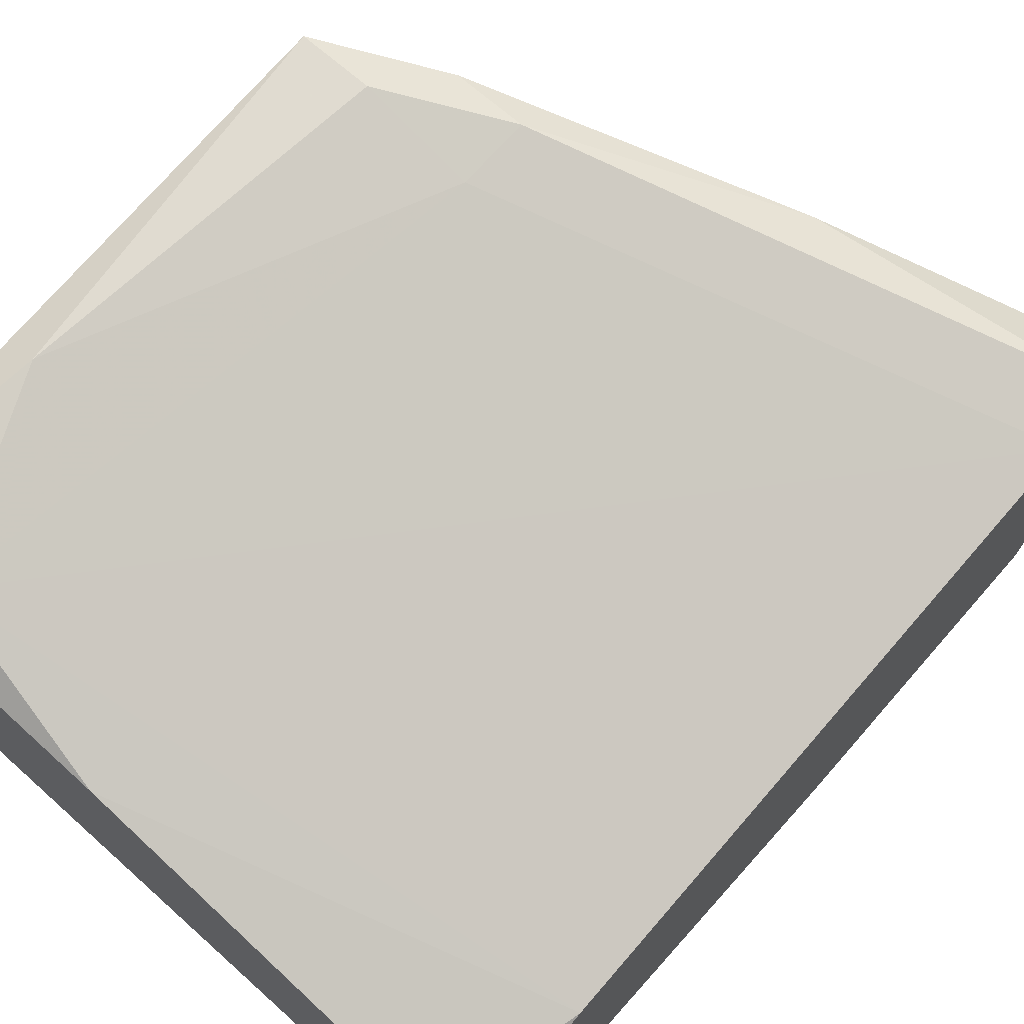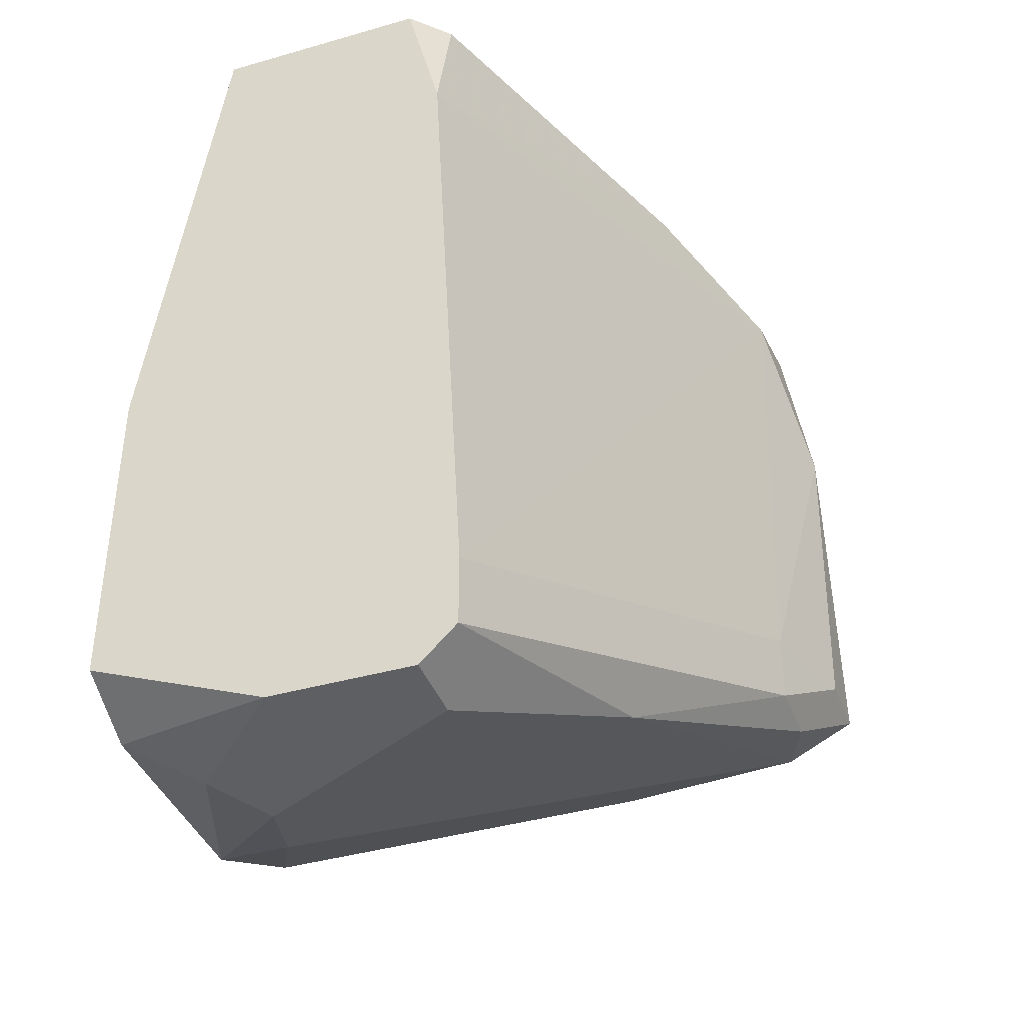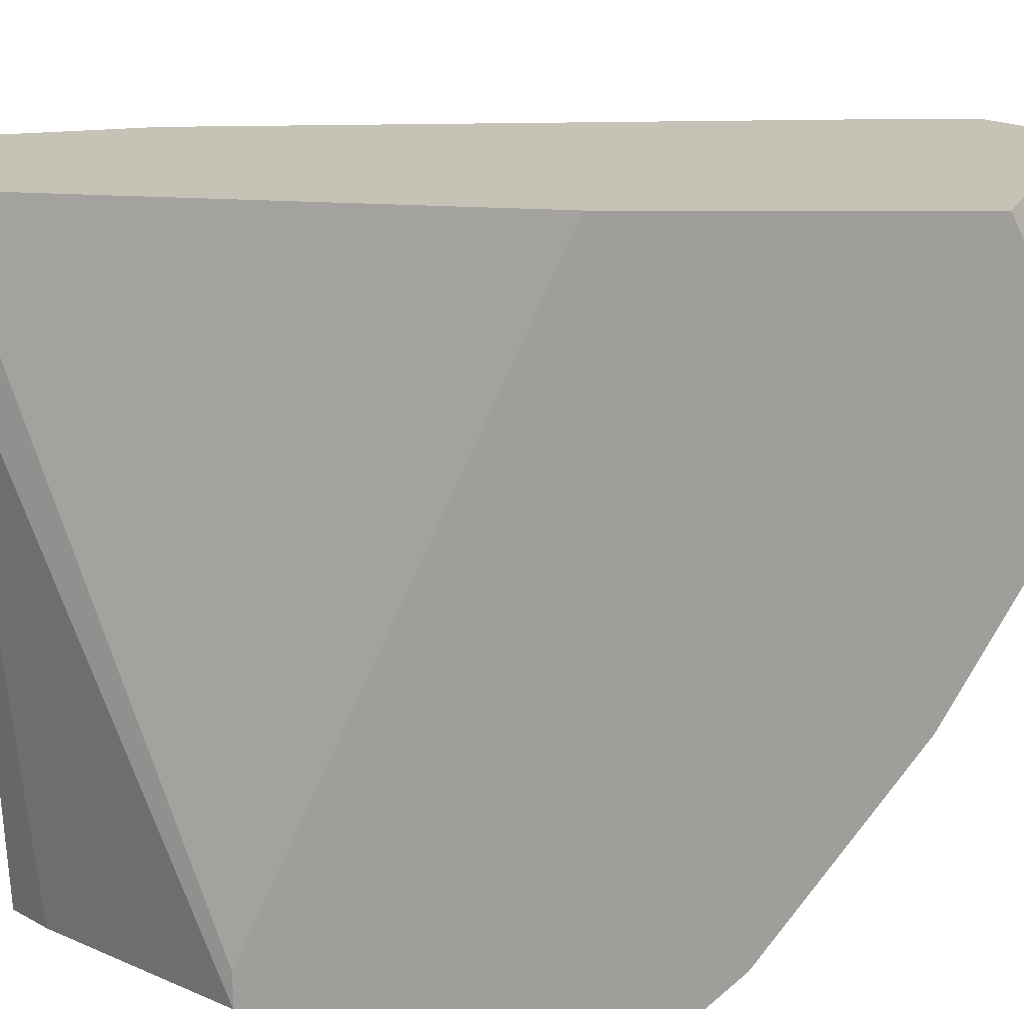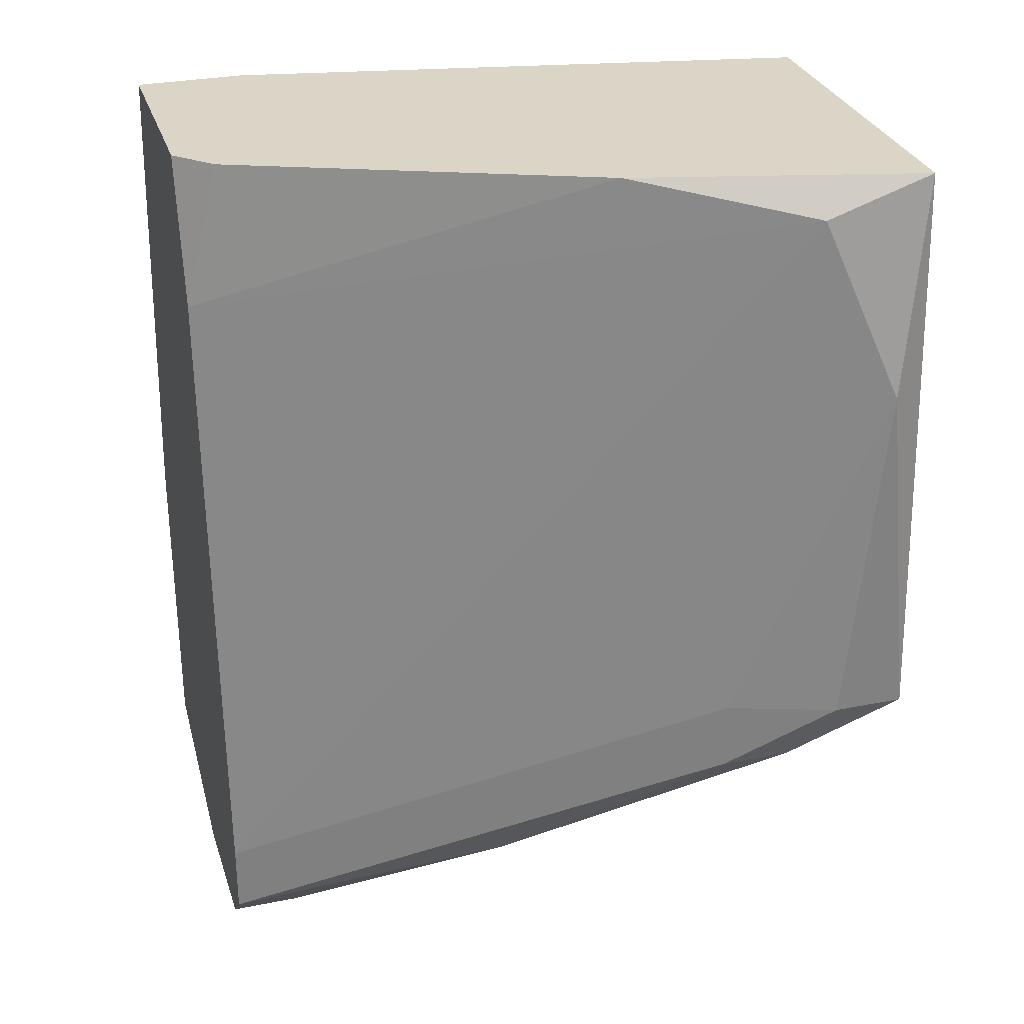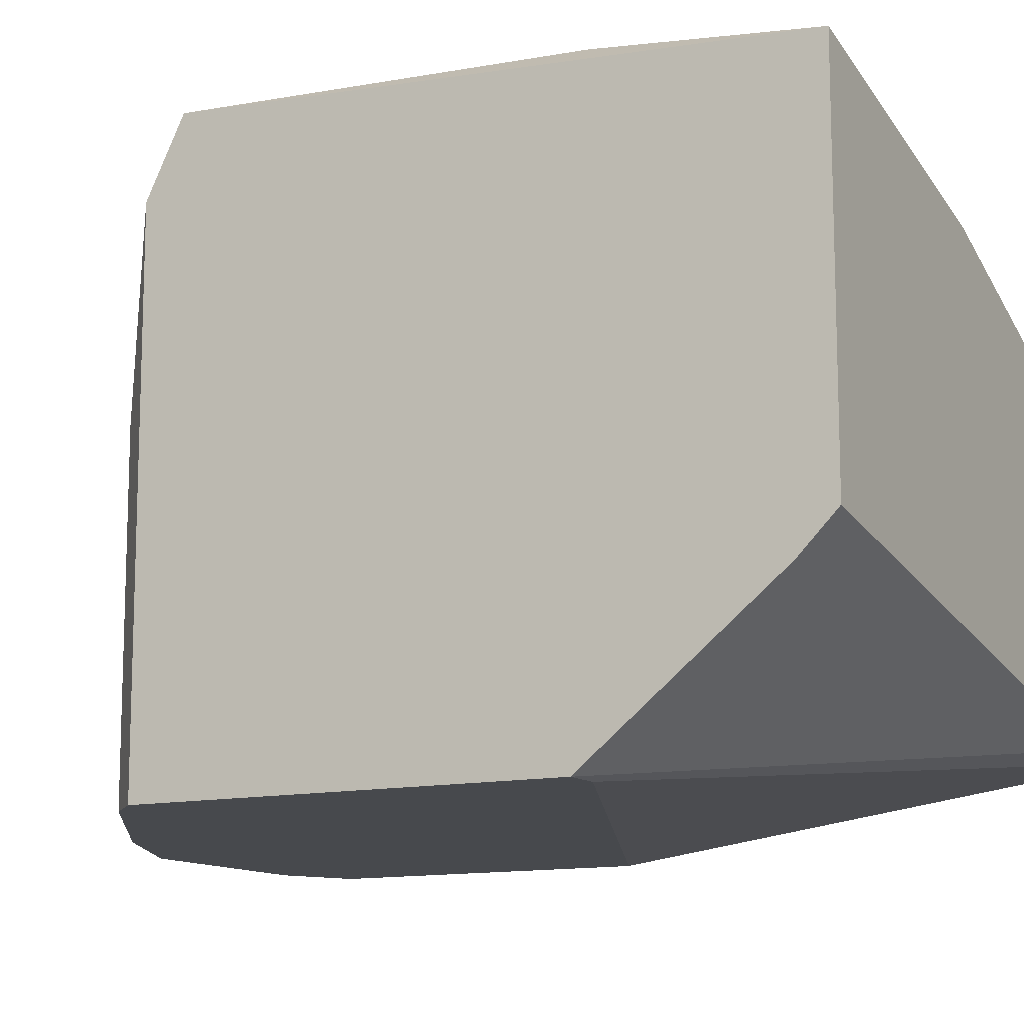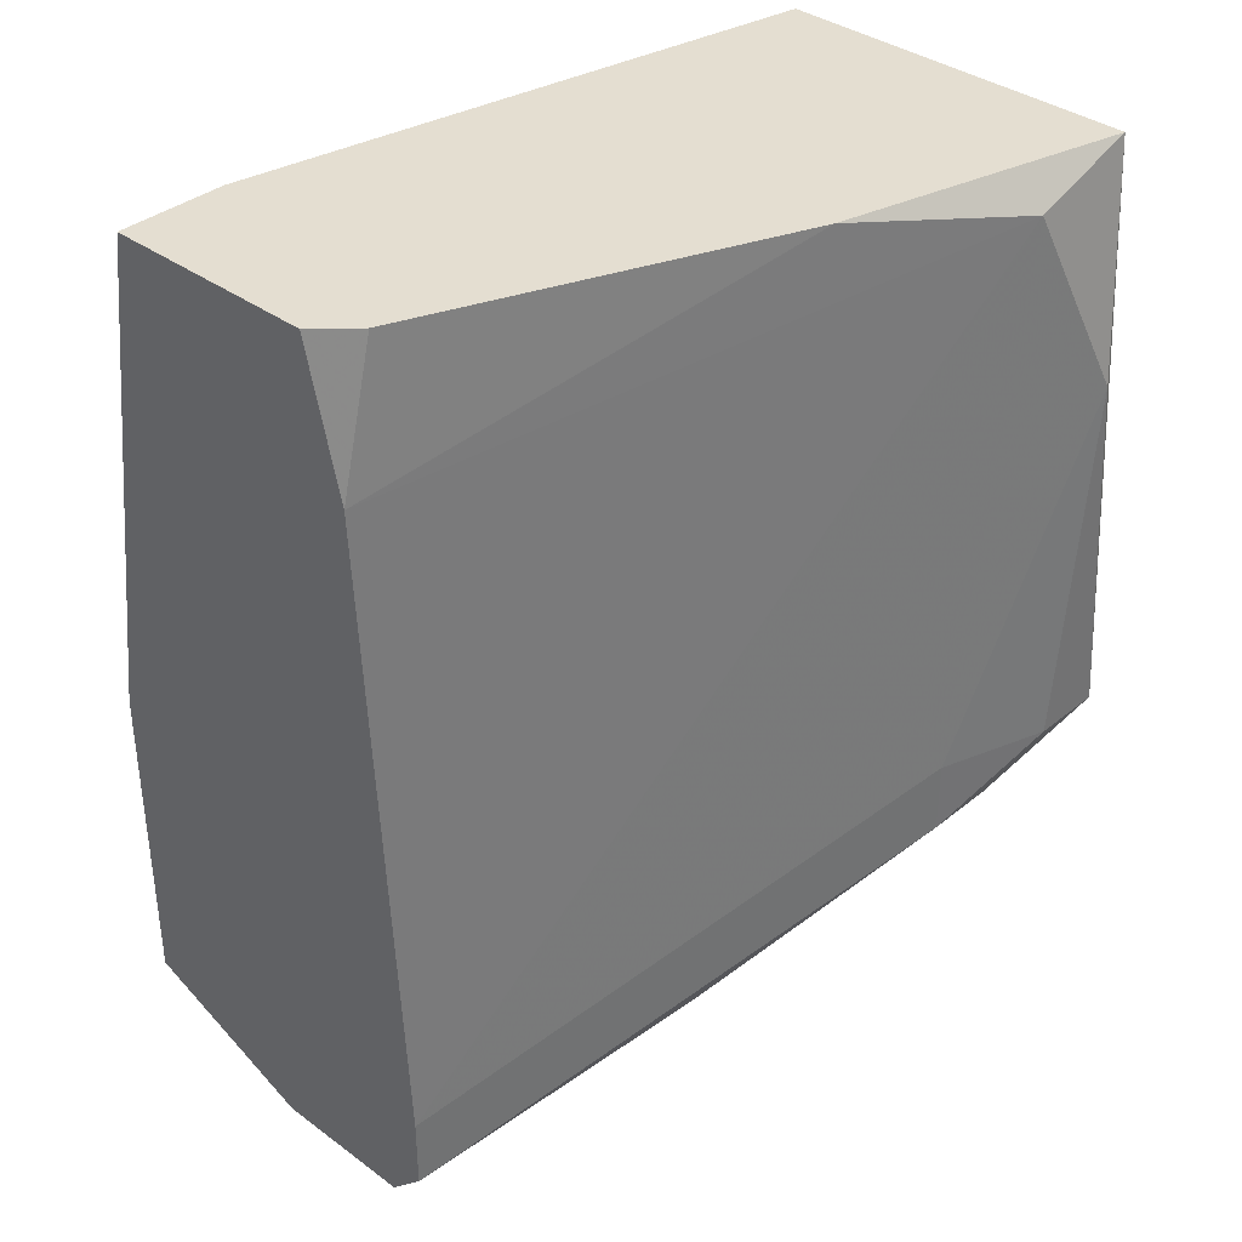
<metadata>
{"format":"obj","ext":"obj","renderer":"f3d","projection":"perspective","resolution":1024,"background":"white","views":[{"elev":69.8,"azim":-138.9,"up":"+Z"},{"elev":-39.9,"azim":-70.5,"up":"+Y"},{"elev":-70.8,"azim":-90.0,"up":"+Z"},{"elev":29.6,"azim":-16.5,"up":"+Y"},{"elev":-12.4,"azim":118.5,"up":"+Z"},{"elev":36.5,"azim":-46.4,"up":"+Y"}]}
</metadata>
<code>
v -0.005998 -0.02513 0.01443
v -0.005998 6.8e-05 0.01443
v -0.000957 -0.02413 0.01241
v -0.000957 -0.02413 0.01443
v -0.000957 -0.02211 0.0245
v 0.003075 -0.02211 0.01241
v 0.007107 -0.01808 0.02753
v 0.007107 -0.000939 0.02753
v 0.002064 6.8e-05 0.02551
v 0.008116 -0.01606 0.02854
v 0.009125 -0.01808 0.02148
v 0.009125 -0.01808 0.01241
v 0.009125 -0.005979 0.02854
v 0.009125 -0.005979 0.01241
v -0.003982 -0.02513 0.01543
v 0.01013 -0.000939 0.01644
v 0.01013 -0.01707 0.01241
v 0.01013 -0.01707 0.02652
v 0.01013 -0.005979 0.01241
v 0.01013 6.8e-05 0.02753
v 0.01013 6.8e-05 0.01745
v 0.01013 -0.01606 0.02854
v -0.009025 -0.02513 0.02148
v -0.009025 -0.02513 0.01745
v -0.009025 -0.02413 0.02249
v -0.009025 -0.02211 0.02249
v -0.009025 -0.02312 0.01241
v -0.009025 6.8e-05 0.01443
v -0.009025 6.8e-05 0.02047
v -0.009025 -0.003964 0.02148
v -0.009025 -0.01404 0.01241
v 0.005091 -0.01808 0.02753
v 0.005091 -0.01606 0.02753
v -0.008016 6.8e-05 0.02148
v -0.007007 -0.02513 0.02148
v -0.007007 -0.02413 0.01241
f 32 5 7
f 24 23 28
f 17 20 22
f 20 28 34
f 20 17 16
f 24 28 27
f 17 3 27
f 16 17 19
f 17 27 19
f 28 23 25
f 27 28 31
f 19 27 31
f 17 22 18
f 28 25 30
f 28 20 21
f 20 16 21
f 23 24 35
f 25 23 35
f 3 17 6
f 35 24 15
f 22 20 13
f 20 8 13
f 8 33 13
f 19 28 2
f 16 19 2
f 28 21 2
f 21 16 2
f 25 35 5
f 35 15 5
f 25 33 26
f 33 8 26
f 30 25 26
f 8 30 26
f 22 13 10
f 13 33 10
f 3 6 4
f 15 3 4
f 18 5 4
f 5 15 4
f 24 27 36
f 27 3 36
f 17 18 11
f 4 6 11
f 18 4 11
f 34 28 29
f 28 30 29
f 30 34 29
f 6 17 12
f 17 11 12
f 11 6 12
f 20 34 9
f 8 20 9
f 34 30 9
f 30 8 9
f 28 19 14
f 31 28 14
f 19 31 14
f 33 25 32
f 25 5 32
f 10 33 32
f 22 10 32
f 15 24 1
f 3 15 1
f 24 36 1
f 36 3 1
f 18 22 7
f 5 18 7
f 22 32 7

</code>
